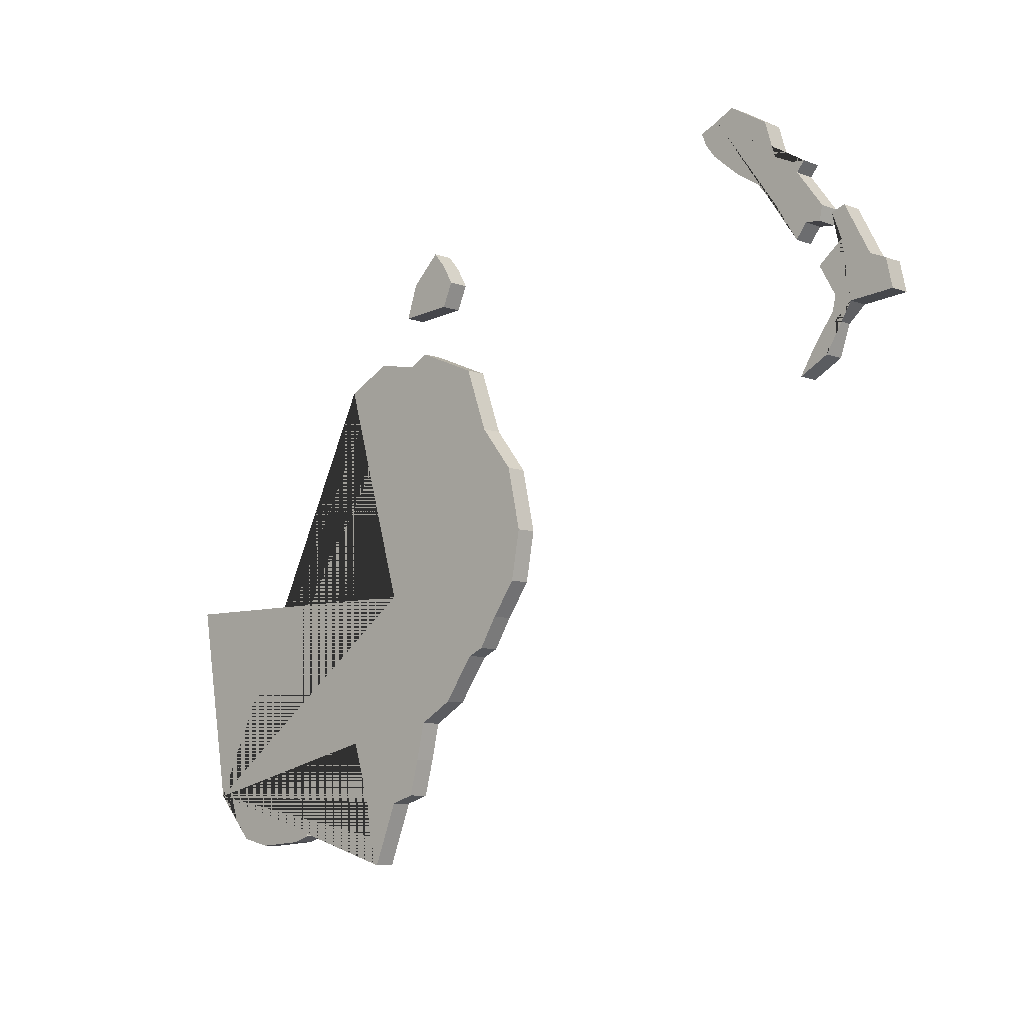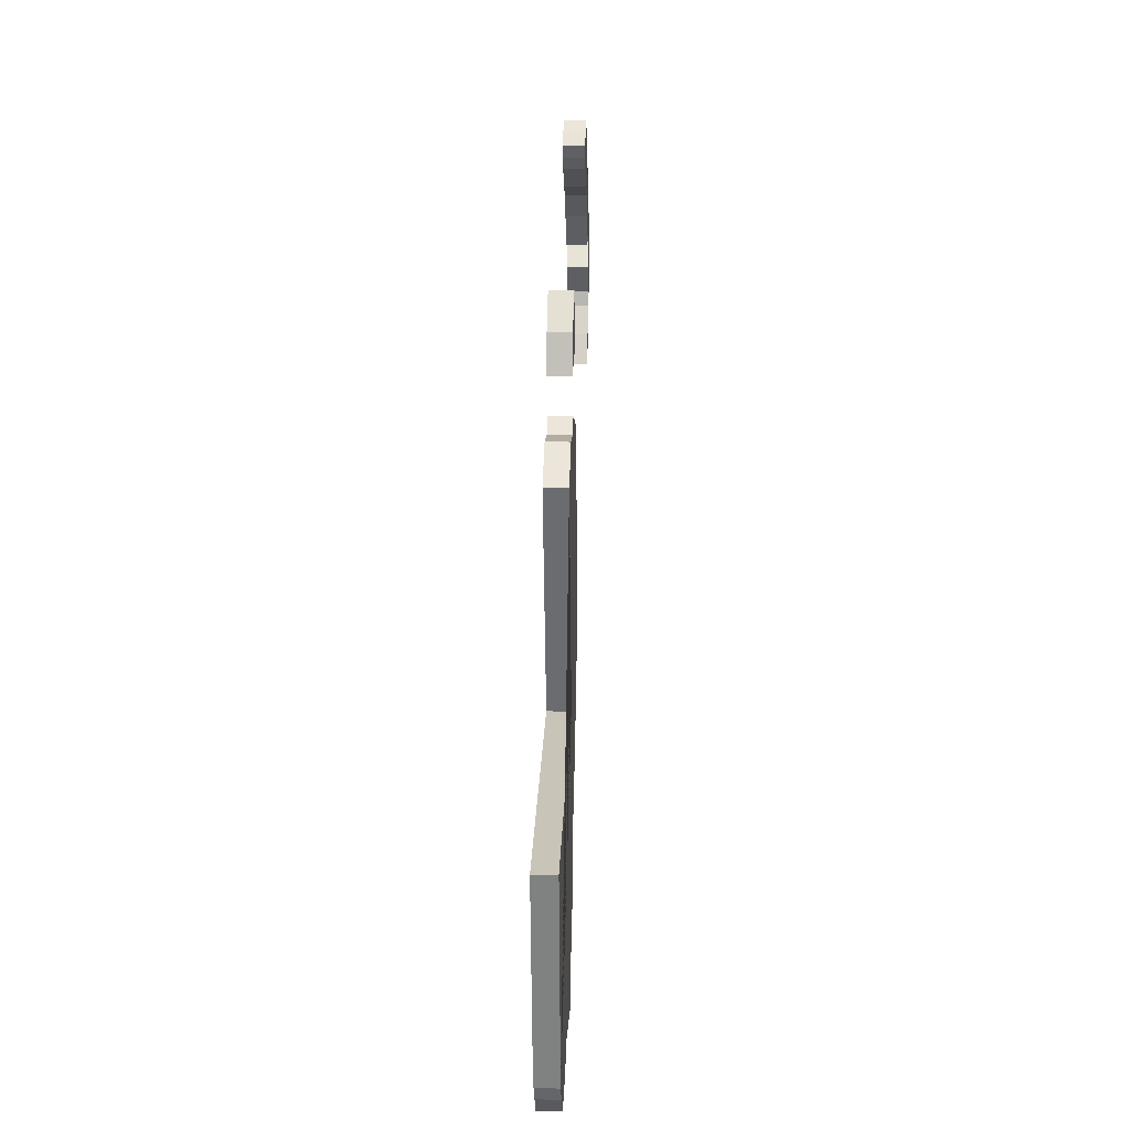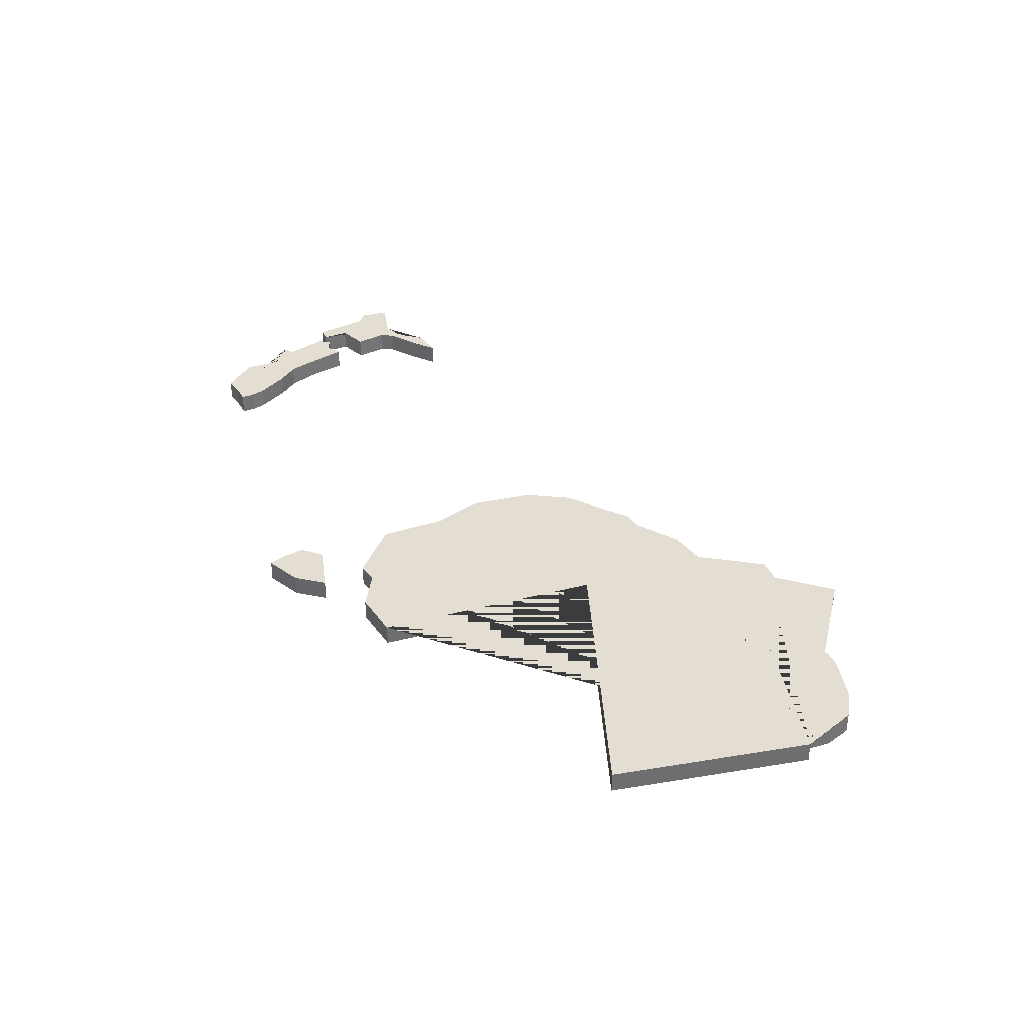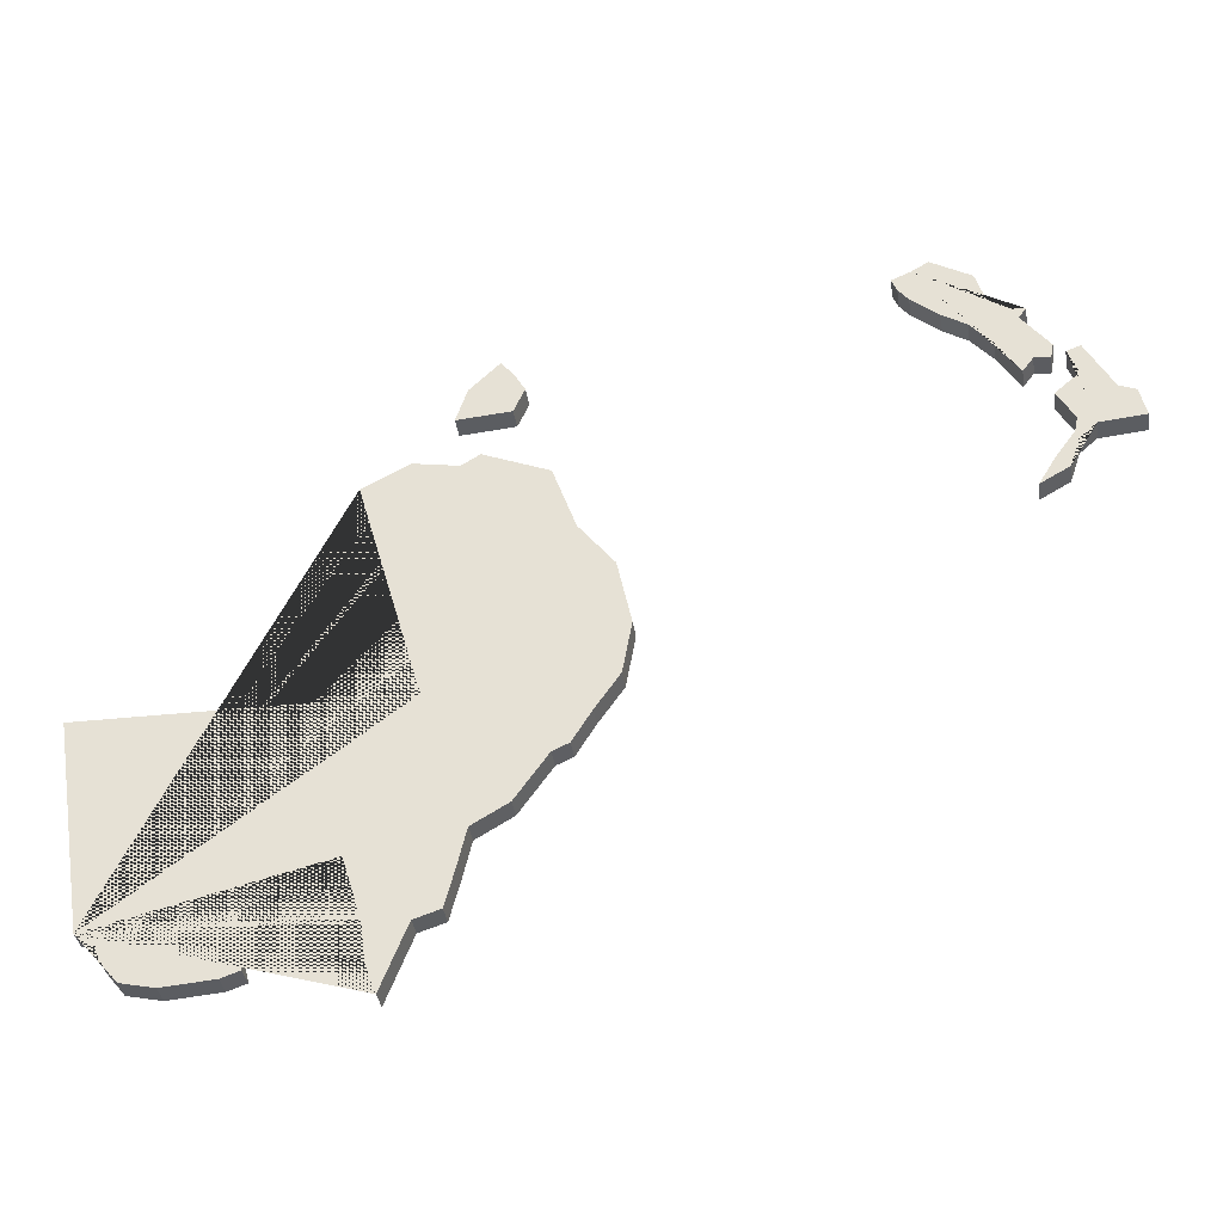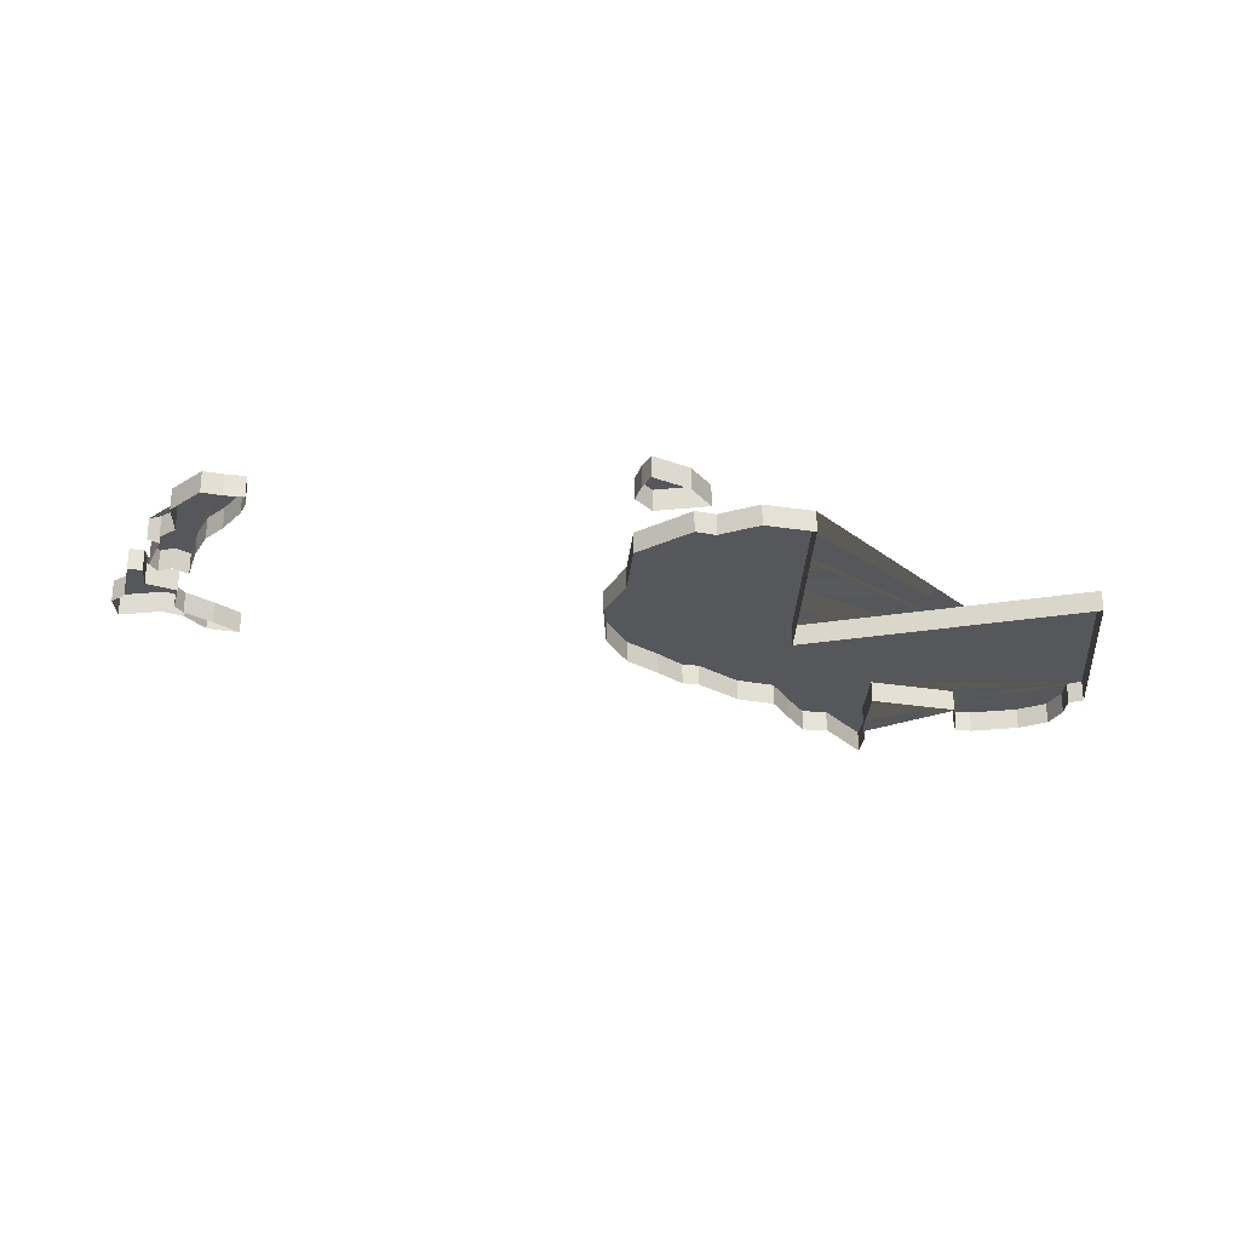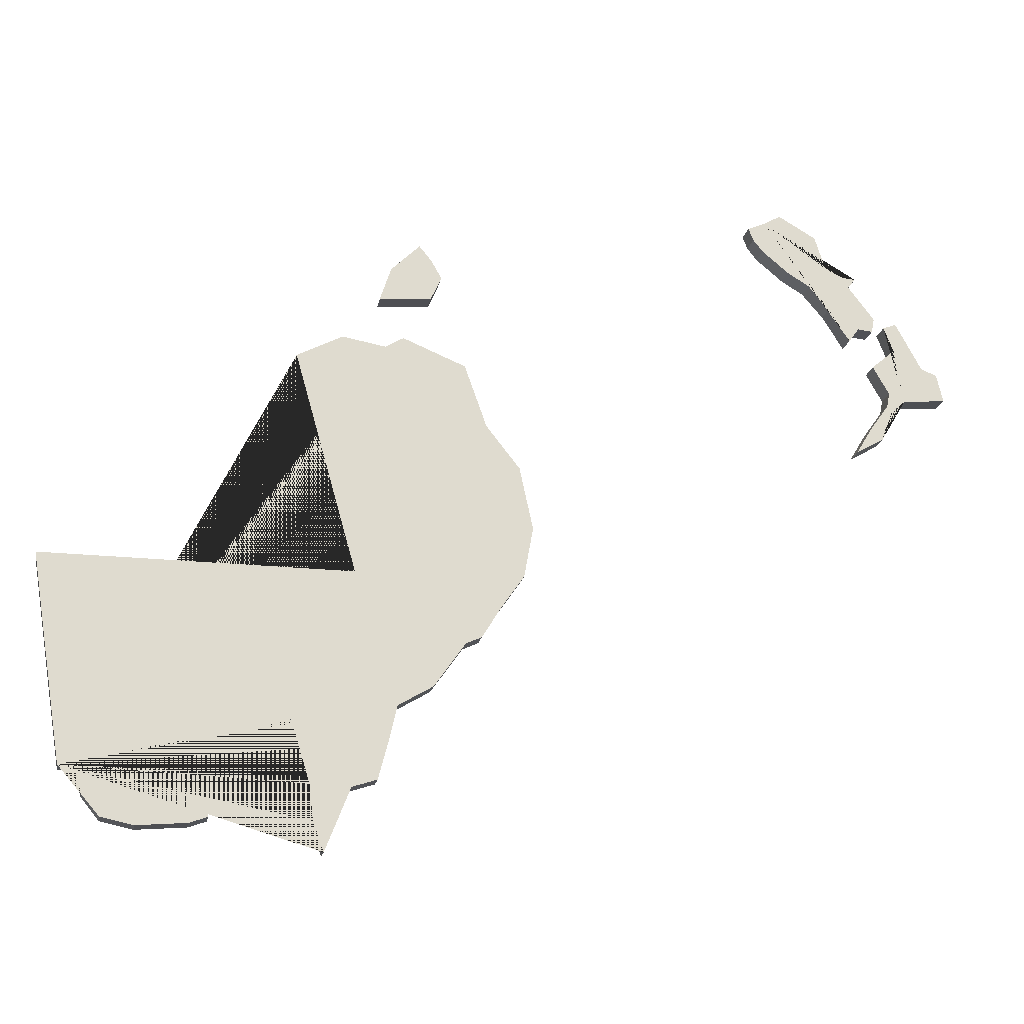
<metadata>
{"format":"obj","ext":"obj","renderer":"f3d","projection":"perspective","resolution":1024,"background":"white","views":[{"elev":-7.8,"azim":-136.9,"up":"+Z"},{"elev":20.2,"azim":91.9,"up":"+Z"},{"elev":36.0,"azim":87.0,"up":"+Y"},{"elev":-36.2,"azim":-171.8,"up":"+Z"},{"elev":-26.8,"azim":14.3,"up":"+Y"},{"elev":-19.5,"azim":168.9,"up":"+Z"}]}
</metadata>
<code>
v -121.6 -0.000205 11.93
v -122.1 -0.000205 13.58
v -125.5 -0.000205 18.33
v -128.2 -0.000205 21.66
v -125.4 -0.000205 31.85
v -121.6 -0.000205 32.54
v -119.6 -0.000205 32.89
v -117.5 -0.000205 31.78
v -107.9 -0.000205 11.99
v -108.6 -0.000205 11.9
v -108.9 -0.000205 10.84
v -111.2 -0.000205 9.496
v -113.5 -0.000205 9.688
v -114.2 -0.000205 10.62
v -114.1 -0.000205 12.41
v -117.8 -0.000205 14.46
v -118.9 -0.000205 9.977
v -119.4 -0.000205 8.63
v -124.2 -0.000204 36.32
v -123.7 -0.000204 37.19
v -121.3 -0.000204 34.99
v -120.4 -0.000205 21.42
v -106.3 -0.000205 21.45
v -144.6 -0.000204 37.66
v -144.3 -0.000204 38.17
v -141.2 -0.000204 41.23
v -139.5 -0.000204 40.4
v -140.2 -0.000204 39.23
v -143.5 -0.000204 36.38
v -144.5 -0.000204 34.78
v -145.9 -0.000205 29.7
v -146.3 -0.000205 31.08
v -148.8 -0.000205 33.28
v -146.9 -0.000204 35.85
v -146.7 -0.000204 34.43
v -145.6 -0.000205 33.47
v -146.4 -0.000205 32.12
v -146.2 -0.000205 31.45
v -144.6 -0.000205 28.95
v -114.2 0.9998 10.62
v -111.2 0.9998 9.496
v -123.7 0.9998 37.19
v -118.9 0.9998 9.977
v -117.5 0.9998 31.78
v -113.5 0.9998 9.688
v -121.8 0.9998 36.56
v -121.3 0.9998 34.99
v -117.8 0.9998 14.46
v -118.7 0.9998 11.62
v -126.4 0.9998 28.91
v -128.2 0.9998 21.66
v -128.6 0.9998 24
v -120.5 0.9998 11.55
v -121.6 0.9998 11.93
v -122.1 0.9998 13.58
v -125.4 0.9998 31.85
v -107.9 0.9998 11.99
v -123.7 0.9998 35.19
v -124.2 0.9998 36.32
v -120.4 0.9998 21.42
v -142.9 0.9998 40.2
v -147.1 0.9998 31.77
v -145.9 0.9998 29.7
v -143.5 0.9998 36.38
v -144.6 0.9998 28.95
v -139.5 0.9998 40.4
v -148.1 0.9998 33.58
v -145.3 0.9998 30.22
v -146.4 0.9998 32.12
v -146.2 0.9998 31.45
v -142.5 0.9998 37.54
v -145.7 0.9998 35.37
v -145 0.9998 35.44
v -141.4 0.9998 38.2
v -140.2 0.9998 39.23
v -139.8 0.9998 39.81
v -120.5 -0.000205 11.55
v -122.5 -0.000205 15.31
v -124.1 -0.000205 16.26
v -126.2 -0.000205 18.66
v -127.1 -0.000205 20.07
v -128.6 -0.000205 24
v -128 -0.000205 26.92
v -126.4 -0.000205 28.91
v -122.4 -0.000205 33.05
v -109.8 -0.000205 9.814
v -114.4 -0.000205 9.98
v -118.7 -0.000205 11.62
v -123.7 -0.000204 35.19
v -123.1 -0.000204 37.89
v -121.8 -0.000204 36.56
v -145 -0.000204 35.44
v -145.7 -0.000204 35.37
v -145.8 -0.000204 36.04
v -144.9 -0.000204 38.12
v -143.4 -0.000204 38.57
v -142.9 -0.000204 40.2
v -140.4 -0.000204 40.76
v -139.8 -0.000204 39.81
v -141.4 -0.000204 38.2
v -142.5 -0.000204 37.54
v -147.1 -0.000205 31.77
v -149.1 -0.000205 31.96
v -148.1 -0.000205 33.58
v -146.3 -0.000204 35.62
v -145.3 -0.000205 30.22
v -114.4 0.9998 9.98
v -109.8 0.9998 9.814
v -123.1 0.9998 37.89
v -119.4 0.9998 8.63
v -108.6 0.9998 11.9
v -108.9 0.9998 10.84
v -119.6 0.9998 32.89
v -122.5 0.9998 15.31
v -124.1 0.9998 16.26
v -128 0.9998 26.92
v -126.2 0.9998 18.66
v -127.1 0.9998 20.07
v -114.1 0.9998 12.41
v -125.5 0.9998 18.33
v -122.4 0.9998 33.05
v -121.6 0.9998 32.54
v -106.3 0.9998 21.45
v -141.2 0.9998 41.23
v -149.1 0.9998 31.96
v -146.3 0.9998 31.08
v -146.9 0.9998 35.85
v -146.3 0.9998 35.62
v -145.8 0.9998 36.04
v -144.6 0.9998 37.66
v -144.5 0.9998 34.78
v -143.4 0.9998 38.57
v -140.4 0.9998 40.76
v -144.9 0.9998 38.12
v -146.7 0.9998 34.43
v -145.6 0.9998 33.47
v -148.8 0.9998 33.28
v -144.3 0.9998 38.17
f 57 111 112 108 41 45 107 40 119 48 49 43 110 53 54 55 114 115 120 117 118 51 52 116 50 56 121 122 113 44 60 123
f 42 109 46 47 58 59
f 62 125 137 67 127 128 135 136 69 70 68 65 63 126
f 133 66 76 75 74 71 64 131 73 72 129 130 134 138 132 61 124
f 32 102 62 126
f 81 4 51 118
f 106 39 65 68
f 82 83 116 52
f 24 95 134 130
f 84 5 56 50
f 35 36 136 135
f 5 85 121 56
f 37 38 70 69
f 85 6 122 121
f 87 14 40 107
f 105 35 135 128
f 6 7 113 122
f 86 12 41 108
f 101 29 64 71
f 13 87 107 45
f 20 90 109 42
f 93 94 129 72
f 11 86 108 112
f 17 18 110 43
f 38 106 68 70
f 9 10 111 57
f 10 11 112 111
f 36 37 69 136
f 21 89 58 47
f 7 8 44 113
f 103 33 137 125
f 90 91 46 109
f 12 13 45 41
f 33 104 67 137
f 89 19 59 58
f 30 92 73 131
f 19 20 42 59
f 91 21 47 46
f 92 93 72 73
f 23 9 57 123
f 16 88 49 48
f 100 101 71 74
f 22 23 123 60
f 83 84 50 116
f 28 100 74 75
f 8 22 60 44
f 4 82 52 51
f 99 28 75 76
f 97 26 124 61
f 27 99 76 66
f 102 103 125 62
f 14 15 119 40
f 25 96 132 138
f 31 32 126 63
f 88 17 43 49
f 95 25 138 134
f 34 105 128 127
f 18 77 53 110
f 26 98 133 124
f 94 24 130 129
f 77 1 54 53
f 29 30 131 64
f 1 2 55 54
f 96 97 61 132
f 2 78 114 55
f 39 31 63 65
f 15 16 48 119
f 98 27 66 133
f 79 3 120 115
f 104 34 127 67
f 3 80 117 120
f 78 79 115 114
f 80 81 118 117

</code>
